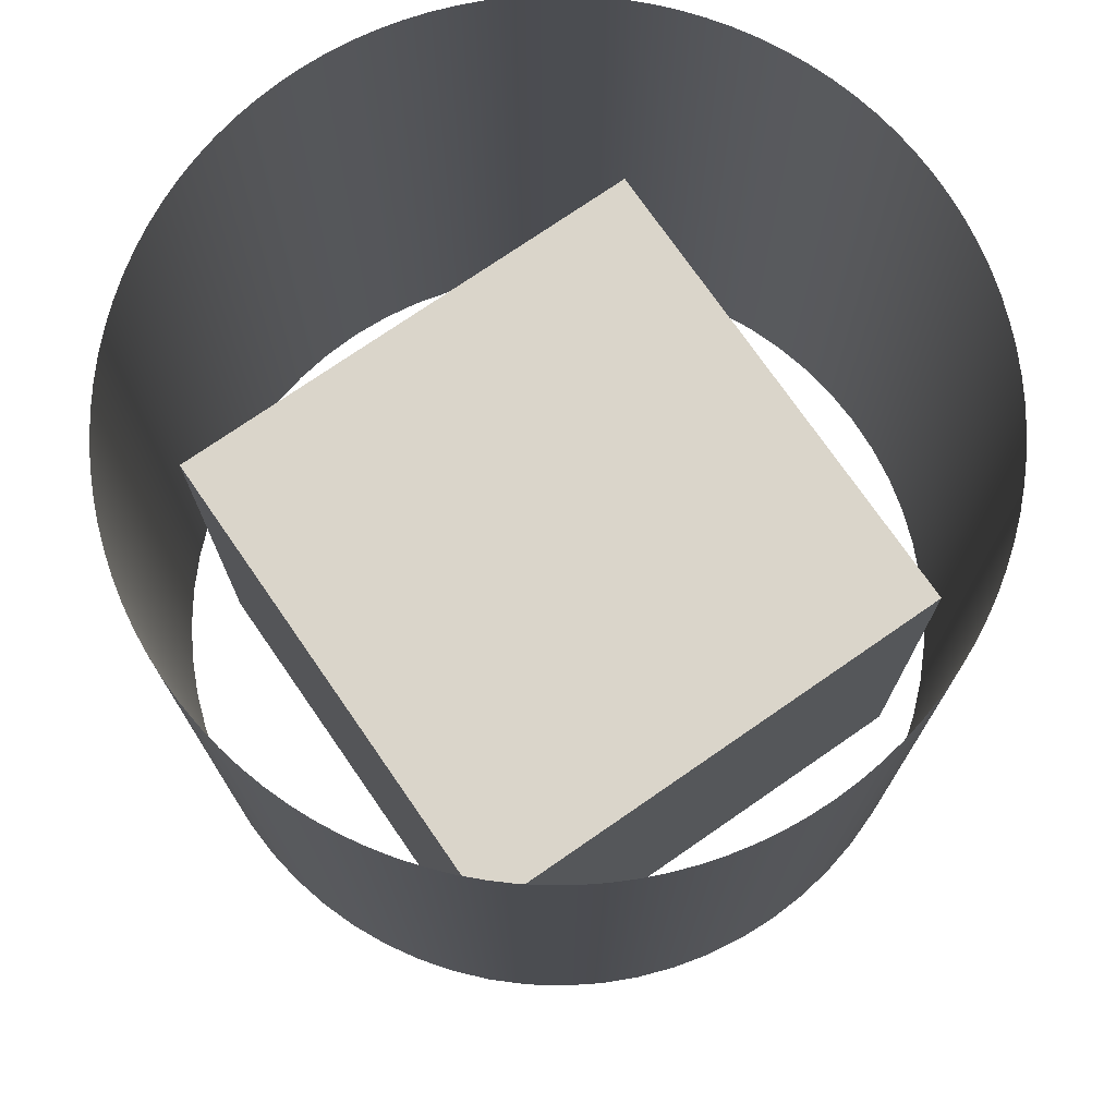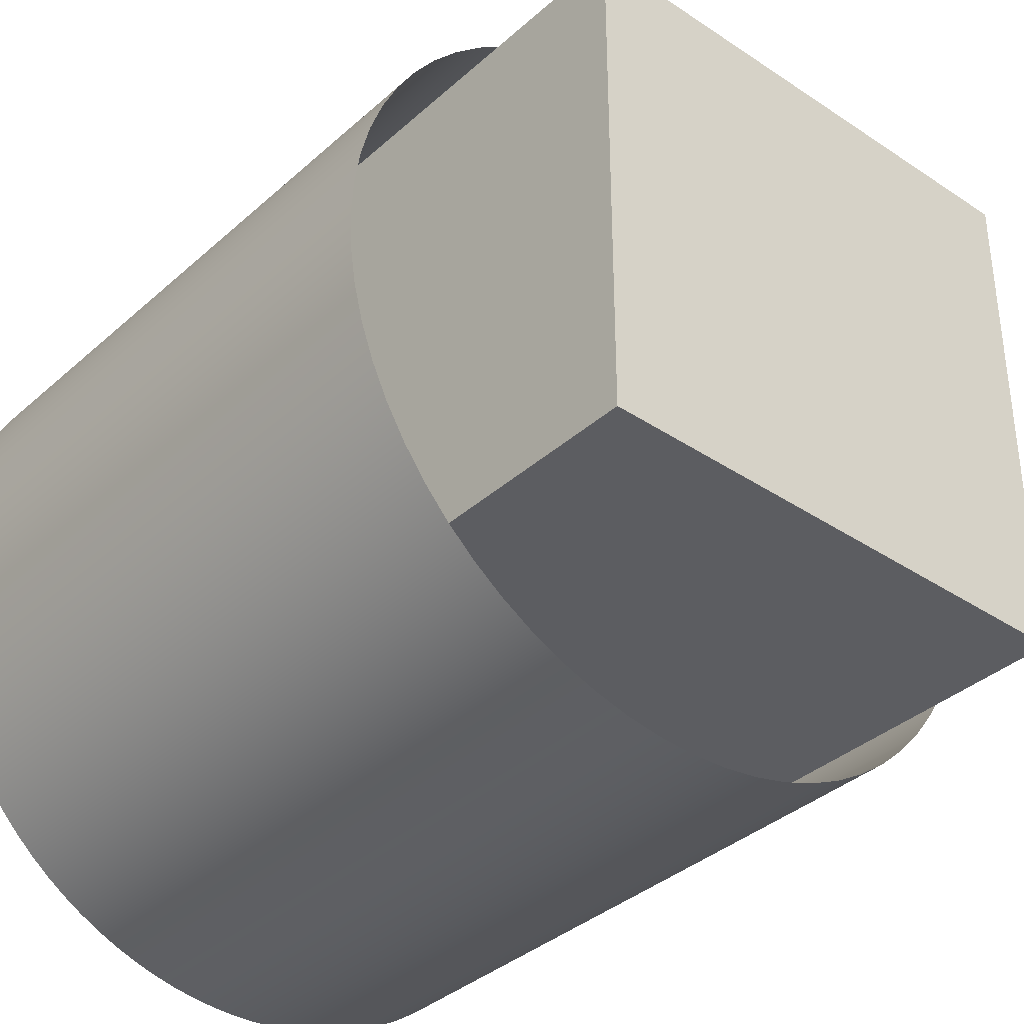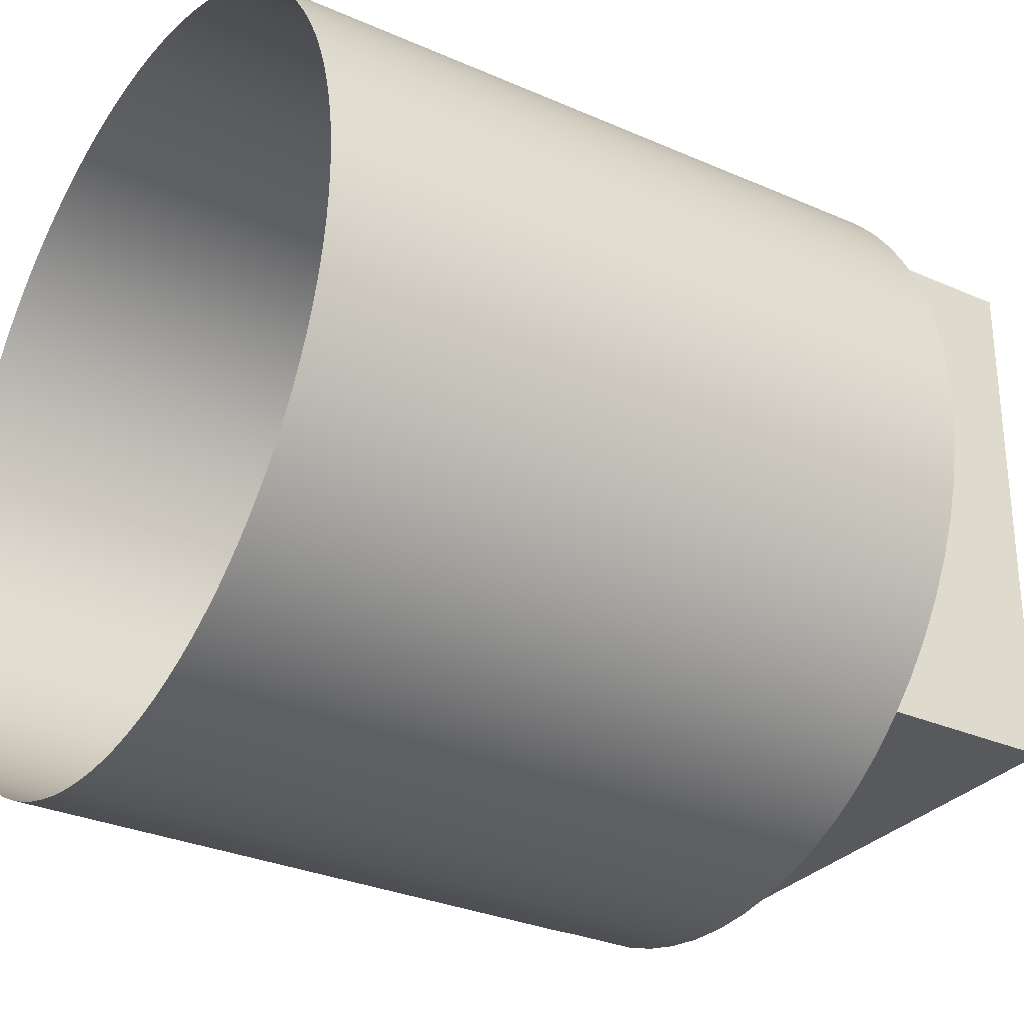
<metadata>
{"format":"obj","ext":"obj","renderer":"f3d","projection":"perspective","resolution":1024,"background":"white","views":[{"elev":74.3,"azim":55.3,"up":"+Y"},{"elev":-36.5,"azim":-41.0,"up":"+Z"},{"elev":-30.2,"azim":-122.7,"up":"+Z"}]}
</metadata>
<code>
o Cube
v 1 1 -1
v 1 -1 -1
v 1 1 1
v 1 -1 1
v -1 1 -1
v -1 -1 -1
v -1 1 1
v -1 -1 1
f 1 5 7 3
f 4 3 7 8
f 8 7 5 6
f 6 2 4 8
f 2 1 3 4
f 6 5 1 2
o pCone1_Mesh
v 0.02672 0.000853 -0.002548
v 0.02635 0.000853 -0.005072
v 0.02573 0.000853 -0.007547
v 0.02487 0.000853 -0.00995
v 0.02378 0.000853 -0.01226
v 0.02246 0.000853 -0.01444
v 0.02094 0.000853 -0.01649
v 0.01923 0.000853 -0.01838
v 0.01734 0.000853 -0.0201
v 0.01529 0.000853 -0.02162
v 0.0131 0.000853 -0.02293
v 0.0108 0.000853 -0.02402
v 0.008393 0.000853 -0.02488
v 0.005918 0.000853 -0.0255
v 0.003394 0.000853 -0.02587
v 0.000845 0.000853 -0.026
v -0.001703 0.000853 -0.02587
v -0.004227 0.000853 -0.0255
v -0.006702 0.000853 -0.02488
v -0.009105 0.000853 -0.02402
v -0.01141 0.000853 -0.02293
v -0.0136 0.000853 -0.02162
v -0.01565 0.000853 -0.0201
v -0.01754 0.000853 -0.01838
v -0.01925 0.000853 -0.01649
v -0.02077 0.000853 -0.01444
v -0.02209 0.000853 -0.01226
v -0.02318 0.000853 -0.00995
v -0.02404 0.000853 -0.007547
v -0.02465 0.000853 -0.005072
v -0.02503 0.000853 -0.002548
v -0.02516 0.000853 -0
v -0.02503 0.000853 0.002548
v -0.02465 0.000853 0.005072
v -0.02404 0.000853 0.007547
v -0.02318 0.000853 0.00995
v -0.02209 0.000853 0.01226
v -0.02077 0.000853 0.01444
v -0.01925 0.000853 0.01649
v -0.01754 0.000853 0.01838
v -0.01565 0.000853 0.0201
v -0.0136 0.000853 0.02162
v -0.01141 0.000853 0.02293
v -0.009105 0.000853 0.02402
v -0.006702 0.000853 0.02488
v -0.004227 0.000853 0.0255
v -0.001703 0.000853 0.02587
v 0.000845 0.000853 0.026
v 0.003394 0.000853 0.02587
v 0.005918 0.000853 0.0255
v 0.008393 0.000853 0.02488
v 0.0108 0.000853 0.02402
v 0.0131 0.000853 0.02293
v 0.01529 0.000853 0.02162
v 0.01734 0.000853 0.0201
v 0.01923 0.000853 0.01838
v 0.02094 0.000853 0.01649
v 0.02246 0.000853 0.01444
v 0.02378 0.000853 0.01226
v 0.02487 0.000853 0.00995
v 0.02573 0.000853 0.007547
v 0.02635 0.000853 0.005072
v 0.02672 0.000853 0.002548
v 0.02685 0.000853 -0
v 0.000845 0.05085 0
f 9 10 73
f 10 11 73
f 11 12 73
f 12 13 73
f 13 14 73
f 14 15 73
f 15 16 73
f 16 17 73
f 17 18 73
f 18 19 73
f 19 20 73
f 20 21 73
f 21 22 73
f 22 23 73
f 23 24 73
f 24 25 73
f 25 26 73
f 26 27 73
f 27 28 73
f 28 29 73
f 29 30 73
f 30 31 73
f 31 32 73
f 32 33 73
f 33 34 73
f 34 35 73
f 35 36 73
f 36 37 73
f 37 38 73
f 38 39 73
f 39 40 73
f 40 41 73
f 41 42 73
f 42 43 73
f 43 44 73
f 44 45 73
f 45 46 73
f 46 47 73
f 47 48 73
f 48 49 73
f 49 50 73
f 50 51 73
f 51 52 73
f 52 53 73
f 53 54 73
f 54 55 73
f 55 56 73
f 56 57 73
f 57 58 73
f 58 59 73
f 59 60 73
f 60 61 73
f 61 62 73
f 62 63 73
f 63 64 73
f 64 65 73
f 65 66 73
f 66 67 73
f 67 68 73
f 68 69 73
f 69 70 73
f 70 71 73
f 71 72 73
f 72 9 73
o pCone1.001_Mesh.001
v 0.02672 0.000853 -0.002548
v 0.02635 0.000853 -0.005072
v 0.02573 0.000853 -0.007547
v 0.02487 0.000853 -0.00995
v 0.02378 0.000853 -0.01226
v 0.02246 0.000853 -0.01444
v 0.02094 0.000853 -0.01649
v 0.01923 0.000853 -0.01838
v 0.01734 0.000853 -0.0201
v 0.01529 0.000853 -0.02162
v 0.0131 0.000853 -0.02293
v 0.0108 0.000853 -0.02402
v 0.008393 0.000853 -0.02488
v 0.005918 0.000853 -0.0255
v 0.003394 0.000853 -0.02587
v 0.000845 0.000853 -0.026
v -0.001703 0.000853 -0.02587
v -0.004227 0.000853 -0.0255
v -0.006702 0.000853 -0.02488
v -0.009105 0.000853 -0.02402
v -0.01141 0.000853 -0.02293
v -0.0136 0.000853 -0.02162
v -0.01565 0.000853 -0.0201
v -0.01754 0.000853 -0.01838
v -0.01925 0.000853 -0.01649
v -0.02077 0.000853 -0.01444
v -0.02209 0.000853 -0.01226
v -0.02318 0.000853 -0.00995
v -0.02404 0.000853 -0.007547
v -0.02465 0.000853 -0.005072
v -0.02503 0.000853 -0.002548
v -0.02516 0.000853 -0
v -0.02503 0.000853 0.002548
v -0.02465 0.000853 0.005072
v -0.02404 0.000853 0.007547
v -0.02318 0.000853 0.00995
v -0.02209 0.000853 0.01226
v -0.02077 0.000853 0.01444
v -0.01925 0.000853 0.01649
v -0.01754 0.000853 0.01838
v -0.01565 0.000853 0.0201
v -0.0136 0.000853 0.02162
v -0.01141 0.000853 0.02293
v -0.009105 0.000853 0.02402
v -0.006702 0.000853 0.02488
v -0.004227 0.000853 0.0255
v -0.001703 0.000853 0.02587
v 0.000845 0.000853 0.026
v 0.003394 0.000853 0.02587
v 0.005918 0.000853 0.0255
v 0.008393 0.000853 0.02488
v 0.0108 0.000853 0.02402
v 0.0131 0.000853 0.02293
v 0.01529 0.000853 0.02162
v 0.01734 0.000853 0.0201
v 0.01923 0.000853 0.01838
v 0.02094 0.000853 0.01649
v 0.02246 0.000853 0.01444
v 0.02378 0.000853 0.01226
v 0.02487 0.000853 0.00995
v 0.02573 0.000853 0.007547
v 0.02635 0.000853 0.005072
v 0.02672 0.000853 0.002548
v 0.02685 0.000853 -0
v 0.000845 0.05085 0
f 74 75 138
f 75 76 138
f 76 77 138
f 77 78 138
f 78 79 138
f 79 80 138
f 80 81 138
f 81 82 138
f 82 83 138
f 83 84 138
f 84 85 138
f 85 86 138
f 86 87 138
f 87 88 138
f 88 89 138
f 89 90 138
f 90 91 138
f 91 92 138
f 92 93 138
f 93 94 138
f 94 95 138
f 95 96 138
f 96 97 138
f 97 98 138
f 98 99 138
f 99 100 138
f 100 101 138
f 101 102 138
f 102 103 138
f 103 104 138
f 104 105 138
f 105 106 138
f 106 107 138
f 107 108 138
f 108 109 138
f 109 110 138
f 110 111 138
f 111 112 138
f 112 113 138
f 113 114 138
f 114 115 138
f 115 116 138
f 116 117 138
f 117 118 138
f 118 119 138
f 119 120 138
f 120 121 138
f 121 122 138
f 122 123 138
f 123 124 138
f 124 125 138
f 125 126 138
f 126 127 138
f 127 128 138
f 128 129 138
f 129 130 138
f 130 131 138
f 131 132 138
f 132 133 138
f 133 134 138
f 134 135 138
f 135 136 138
f 136 137 138
f 137 74 138
o pCylinder1_Mesh.002
v 1.498 -0.001206 -0.09419
v 1.489 -0.001206 -0.188
v 1.474 -0.001206 -0.2811
v 1.454 -0.001205 -0.373
v 1.427 -0.001205 -0.4635
v 1.396 -0.001205 -0.5522
v 1.358 -0.001205 -0.6387
v 1.315 -0.001205 -0.7226
v 1.267 -0.001205 -0.8037
v 1.214 -0.001205 -0.8817
v 1.157 -0.001205 -0.9561
v 1.094 -0.001205 -1.027
v 1.028 -0.001205 -1.093
v 0.957 -0.001205 -1.156
v 0.8825 -0.001205 -1.214
v 0.8046 -0.001205 -1.266
v 0.7235 -0.001205 -1.314
v 0.6395 -0.001205 -1.357
v 0.553 -0.001205 -1.395
v 0.4644 -0.001205 -1.427
v 0.3739 -0.001205 -1.453
v 0.2819 -0.001205 -1.473
v 0.1888 -0.001205 -1.488
v 0.09503 -0.001205 -1.497
v 0.000848 -0.001205 -1.5
v -0.09334 -0.001205 -1.497
v -0.1872 -0.001205 -1.488
v -0.2802 -0.001205 -1.473
v -0.3722 -0.001205 -1.453
v -0.4627 -0.001205 -1.427
v -0.5513 -0.001205 -1.395
v -0.6378 -0.001205 -1.357
v -0.7218 -0.001205 -1.314
v -0.8029 -0.001205 -1.266
v -0.8808 -0.001205 -1.214
v -0.9553 -0.001205 -1.156
v -1.026 -0.001205 -1.093
v -1.093 -0.001205 -1.027
v -1.155 -0.001205 -0.9561
v -1.213 -0.001205 -0.8817
v -1.266 -0.001205 -0.8037
v -1.314 -0.001205 -0.7226
v -1.356 -0.001205 -0.6387
v -1.394 -0.001205 -0.5522
v -1.426 -0.001205 -0.4635
v -1.452 -0.001205 -0.373
v -1.473 -0.001206 -0.2811
v -1.487 -0.001206 -0.188
v -1.496 -0.001206 -0.09419
v -1.499 -0.001206 -0
v -1.496 -0.001206 0.09419
v -1.487 -0.001206 0.188
v -1.473 -0.001206 0.2811
v -1.452 -0.001206 0.373
v -1.426 -0.001206 0.4635
v -1.394 -0.001206 0.5522
v -1.356 -0.001206 0.6387
v -1.314 -0.001206 0.7226
v -1.266 -0.001206 0.8037
v -1.213 -0.001206 0.8817
v -1.155 -0.001206 0.9561
v -1.093 -0.001206 1.027
v -1.026 -0.001206 1.093
v -0.9553 -0.001206 1.156
v -0.8808 -0.001206 1.214
v -0.8029 -0.001206 1.266
v -0.7218 -0.001206 1.314
v -0.6378 -0.001206 1.357
v -0.5513 -0.001206 1.395
v -0.4627 -0.001206 1.427
v -0.3722 -0.001206 1.453
v -0.2802 -0.001206 1.473
v -0.1872 -0.001206 1.488
v -0.09334 -0.001206 1.497
v 0.000848 -0.001206 1.5
v 0.09503 -0.001206 1.497
v 0.1888 -0.001206 1.488
v 0.2819 -0.001206 1.473
v 0.3739 -0.001206 1.453
v 0.4644 -0.001206 1.427
v 0.553 -0.001206 1.395
v 0.6395 -0.001206 1.357
v 0.7235 -0.001206 1.314
v 0.8046 -0.001206 1.266
v 0.8825 -0.001206 1.214
v 0.957 -0.001206 1.156
v 1.028 -0.001206 1.093
v 1.094 -0.001206 1.027
v 1.157 -0.001206 0.9561
v 1.214 -0.001206 0.8817
v 1.267 -0.001206 0.8037
v 1.315 -0.001206 0.7226
v 1.358 -0.001206 0.6387
v 1.396 -0.001206 0.5522
v 1.427 -0.001206 0.4635
v 1.454 -0.001206 0.373
v 1.474 -0.001206 0.2811
v 1.489 -0.001206 0.188
v 1.498 -0.001206 0.09419
v 1.501 -0.001206 -0
v 1.498 2.279 -0.09419
v 1.489 2.279 -0.188
v 1.474 2.279 -0.2811
v 1.454 2.279 -0.373
v 1.427 2.279 -0.4635
v 1.396 2.279 -0.5522
v 1.358 2.279 -0.6387
v 1.315 2.279 -0.7226
v 1.267 2.279 -0.8037
v 1.214 2.279 -0.8817
v 1.157 2.279 -0.9561
v 1.094 2.279 -1.027
v 1.028 2.279 -1.093
v 0.957 2.279 -1.156
v 0.8825 2.279 -1.214
v 0.8046 2.279 -1.266
v 0.7235 2.279 -1.314
v 0.6395 2.279 -1.357
v 0.553 2.279 -1.395
v 0.4644 2.279 -1.427
v 0.3739 2.279 -1.453
v 0.2819 2.279 -1.473
v 0.1888 2.279 -1.488
v 0.09503 2.279 -1.497
v 0.000848 2.279 -1.5
v -0.09334 2.279 -1.497
v -0.1872 2.279 -1.488
v -0.2802 2.279 -1.473
v -0.3722 2.279 -1.453
v -0.4627 2.279 -1.427
v -0.5513 2.279 -1.395
v -0.6378 2.279 -1.357
v -0.7218 2.279 -1.314
v -0.8029 2.279 -1.266
v -0.8808 2.279 -1.214
v -0.9553 2.279 -1.156
v -1.026 2.279 -1.093
v -1.093 2.279 -1.027
v -1.155 2.279 -0.9561
v -1.213 2.279 -0.8817
v -1.266 2.279 -0.8037
v -1.314 2.279 -0.7226
v -1.356 2.279 -0.6387
v -1.394 2.279 -0.5522
v -1.426 2.279 -0.4635
v -1.452 2.279 -0.373
v -1.473 2.279 -0.2811
v -1.487 2.279 -0.188
v -1.496 2.279 -0.09419
v -1.499 2.279 0
v -1.496 2.279 0.09419
v -1.487 2.279 0.188
v -1.473 2.279 0.2811
v -1.452 2.279 0.373
v -1.426 2.279 0.4635
v -1.394 2.279 0.5522
v -1.356 2.279 0.6387
v -1.314 2.279 0.7226
v -1.266 2.279 0.8037
v -1.213 2.279 0.8817
v -1.155 2.279 0.9561
v -1.093 2.279 1.027
v -1.026 2.279 1.093
v -0.9553 2.279 1.156
v -0.8808 2.279 1.214
v -0.8029 2.279 1.266
v -0.7218 2.279 1.314
v -0.6378 2.279 1.357
v -0.5513 2.279 1.395
v -0.4627 2.279 1.427
v -0.3722 2.279 1.453
v -0.2802 2.279 1.473
v -0.1872 2.279 1.488
v -0.09334 2.279 1.497
v 0.000848 2.279 1.5
v 0.09503 2.279 1.497
v 0.1888 2.279 1.488
v 0.2819 2.279 1.473
v 0.3739 2.279 1.453
v 0.4644 2.279 1.427
v 0.553 2.279 1.395
v 0.6395 2.279 1.357
v 0.7235 2.279 1.314
v 0.8046 2.279 1.266
v 0.8825 2.279 1.214
v 0.957 2.279 1.156
v 1.028 2.279 1.093
v 1.094 2.279 1.027
v 1.157 2.279 0.9561
v 1.214 2.279 0.8817
v 1.267 2.279 0.8037
v 1.315 2.279 0.7226
v 1.358 2.279 0.6387
v 1.396 2.279 0.5522
v 1.427 2.279 0.4635
v 1.454 2.279 0.373
v 1.474 2.279 0.2811
v 1.489 2.279 0.188
v 1.498 2.279 0.09419
v 1.501 2.279 0
f 139 140 240 239
f 140 141 241 240
f 141 142 242 241
f 142 143 243 242
f 143 144 244 243
f 144 145 245 244
f 145 146 246 245
f 146 147 247 246
f 147 148 248 247
f 148 149 249 248
f 149 150 250 249
f 150 151 251 250
f 151 152 252 251
f 152 153 253 252
f 153 154 254 253
f 154 155 255 254
f 155 156 256 255
f 156 157 257 256
f 157 158 258 257
f 158 159 259 258
f 159 160 260 259
f 160 161 261 260
f 161 162 262 261
f 162 163 263 262
f 163 164 264 263
f 164 165 265 264
f 165 166 266 265
f 166 167 267 266
f 167 168 268 267
f 168 169 269 268
f 169 170 270 269
f 170 171 271 270
f 171 172 272 271
f 172 173 273 272
f 173 174 274 273
f 174 175 275 274
f 175 176 276 275
f 176 177 277 276
f 177 178 278 277
f 178 179 279 278
f 179 180 280 279
f 180 181 281 280
f 181 182 282 281
f 182 183 283 282
f 183 184 284 283
f 184 185 285 284
f 185 186 286 285
f 186 187 287 286
f 187 188 288 287
f 188 189 289 288
f 189 190 290 289
f 190 191 291 290
f 191 192 292 291
f 192 193 293 292
f 193 194 294 293
f 194 195 295 294
f 195 196 296 295
f 196 197 297 296
f 197 198 298 297
f 198 199 299 298
f 199 200 300 299
f 200 201 301 300
f 201 202 302 301
f 202 203 303 302
f 203 204 304 303
f 204 205 305 304
f 205 206 306 305
f 206 207 307 306
f 207 208 308 307
f 208 209 309 308
f 209 210 310 309
f 210 211 311 310
f 211 212 312 311
f 212 213 313 312
f 213 214 314 313
f 214 215 315 314
f 215 216 316 315
f 216 217 317 316
f 217 218 318 317
f 218 219 319 318
f 219 220 320 319
f 220 221 321 320
f 221 222 322 321
f 222 223 323 322
f 223 224 324 323
f 224 225 325 324
f 225 226 326 325
f 226 227 327 326
f 227 228 328 327
f 228 229 329 328
f 229 230 330 329
f 230 231 331 330
f 231 232 332 331
f 232 233 333 332
f 233 234 334 333
f 234 235 335 334
f 235 236 336 335
f 236 237 337 336
f 237 238 338 337
f 238 139 239 338
o pCylinder2_Mesh.003
v 1.493 -0.27 -0.147
v 1.471 -0.27 -0.2926
v 1.435 -0.27 -0.4354
v 1.386 -0.27 -0.574
v 1.323 -0.27 -0.7071
v 1.247 -0.27 -0.8334
v 1.16 -0.27 -0.9516
v 1.061 -0.27 -1.061
v 0.9516 -0.27 -1.16
v 0.8334 -0.27 -1.247
v 0.7071 -0.27 -1.323
v 0.574 -0.27 -1.386
v 0.4354 -0.27 -1.435
v 0.2926 -0.27 -1.471
v 0.147 -0.27 -1.493
v 0 -0.27 -1.5
v -0.147 -0.27 -1.493
v -0.2926 -0.27 -1.471
v -0.4354 -0.27 -1.435
v -0.574 -0.27 -1.386
v -0.7071 -0.27 -1.323
v -0.8334 -0.27 -1.247
v -0.9516 -0.27 -1.16
v -1.061 -0.27 -1.061
v -1.16 -0.27 -0.9516
v -1.247 -0.27 -0.8334
v -1.323 -0.27 -0.7071
v -1.386 -0.27 -0.574
v -1.435 -0.27 -0.4354
v -1.471 -0.27 -0.2926
v -1.493 -0.27 -0.147
v -1.5 -0.27 -0
v -1.493 -0.27 0.147
v -1.471 -0.27 0.2926
v -1.435 -0.27 0.4354
v -1.386 -0.27 0.574
v -1.323 -0.27 0.7071
v -1.247 -0.27 0.8334
v -1.16 -0.27 0.9516
v -1.061 -0.27 1.061
v -0.9516 -0.27 1.16
v -0.8334 -0.27 1.247
v -0.7071 -0.27 1.323
v -0.574 -0.27 1.386
v -0.4354 -0.27 1.435
v -0.2926 -0.27 1.471
v -0.147 -0.27 1.493
v -0 -0.27 1.5
v 0.147 -0.27 1.493
v 0.2926 -0.27 1.471
v 0.4354 -0.27 1.435
v 0.574 -0.27 1.386
v 0.7071 -0.27 1.323
v 0.8334 -0.27 1.247
v 0.9516 -0.27 1.16
v 1.061 -0.27 1.061
v 1.16 -0.27 0.9516
v 1.247 -0.27 0.8334
v 1.323 -0.27 0.7071
v 1.386 -0.27 0.574
v 1.435 -0.27 0.4354
v 1.471 -0.27 0.2926
v 1.493 -0.27 0.147
v 1.5 -0.27 -0
v 1.493 0.27 -0.147
v 1.471 0.27 -0.2926
v 1.435 0.27 -0.4354
v 1.386 0.27 -0.574
v 1.323 0.27 -0.7071
v 1.247 0.27 -0.8334
v 1.16 0.27 -0.9516
v 1.061 0.27 -1.061
v 0.9516 0.27 -1.16
v 0.8334 0.27 -1.247
v 0.7071 0.27 -1.323
v 0.574 0.27 -1.386
v 0.4354 0.27 -1.435
v 0.2926 0.27 -1.471
v 0.147 0.27 -1.493
v 0 0.27 -1.5
v -0.147 0.27 -1.493
v -0.2926 0.27 -1.471
v -0.4354 0.27 -1.435
v -0.574 0.27 -1.386
v -0.7071 0.27 -1.323
v -0.8334 0.27 -1.247
v -0.9516 0.27 -1.16
v -1.061 0.27 -1.061
v -1.16 0.27 -0.9516
v -1.247 0.27 -0.8334
v -1.323 0.27 -0.7071
v -1.386 0.27 -0.574
v -1.435 0.27 -0.4354
v -1.471 0.27 -0.2926
v -1.493 0.27 -0.147
v -1.5 0.27 -0
v -1.493 0.27 0.147
v -1.471 0.27 0.2926
v -1.435 0.27 0.4354
v -1.386 0.27 0.574
v -1.323 0.27 0.7071
v -1.247 0.27 0.8334
v -1.16 0.27 0.9516
v -1.061 0.27 1.061
v -0.9516 0.27 1.16
v -0.8334 0.27 1.247
v -0.7071 0.27 1.323
v -0.574 0.27 1.386
v -0.4354 0.27 1.435
v -0.2926 0.27 1.471
v -0.147 0.27 1.493
v -0 0.27 1.5
v 0.147 0.27 1.493
v 0.2926 0.27 1.471
v 0.4354 0.27 1.435
v 0.574 0.27 1.386
v 0.7071 0.27 1.323
v 0.8334 0.27 1.247
v 0.9516 0.27 1.16
v 1.061 0.27 1.061
v 1.16 0.27 0.9516
v 1.247 0.27 0.8334
v 1.323 0.27 0.7071
v 1.386 0.27 0.574
v 1.435 0.27 0.4354
v 1.471 0.27 0.2926
v 1.493 0.27 0.147
v 1.5 0.27 0
f 339 340 404 403
f 340 341 405 404
f 341 342 406 405
f 342 343 407 406
f 343 344 408 407
f 344 345 409 408
f 345 346 410 409
f 346 347 411 410
f 347 348 412 411
f 348 349 413 412
f 349 350 414 413
f 350 351 415 414
f 351 352 416 415
f 352 353 417 416
f 353 354 418 417
f 354 355 419 418
f 355 356 420 419
f 356 357 421 420
f 357 358 422 421
f 358 359 423 422
f 359 360 424 423
f 360 361 425 424
f 361 362 426 425
f 362 363 427 426
f 363 364 428 427
f 364 365 429 428
f 365 366 430 429
f 366 367 431 430
f 367 368 432 431
f 368 369 433 432
f 369 370 434 433
f 370 371 435 434
f 371 372 436 435
f 372 373 437 436
f 373 374 438 437
f 374 375 439 438
f 375 376 440 439
f 376 377 441 440
f 377 378 442 441
f 378 379 443 442
f 379 380 444 443
f 380 381 445 444
f 381 382 446 445
f 382 383 447 446
f 383 384 448 447
f 384 385 449 448
f 385 386 450 449
f 386 387 451 450
f 387 388 452 451
f 388 389 453 452
f 389 390 454 453
f 390 391 455 454
f 391 392 456 455
f 392 393 457 456
f 393 394 458 457
f 394 395 459 458
f 395 396 460 459
f 396 397 461 460
f 397 398 462 461
f 398 399 463 462
f 399 400 464 463
f 400 401 465 464
f 401 402 466 465
f 402 339 403 466

</code>
